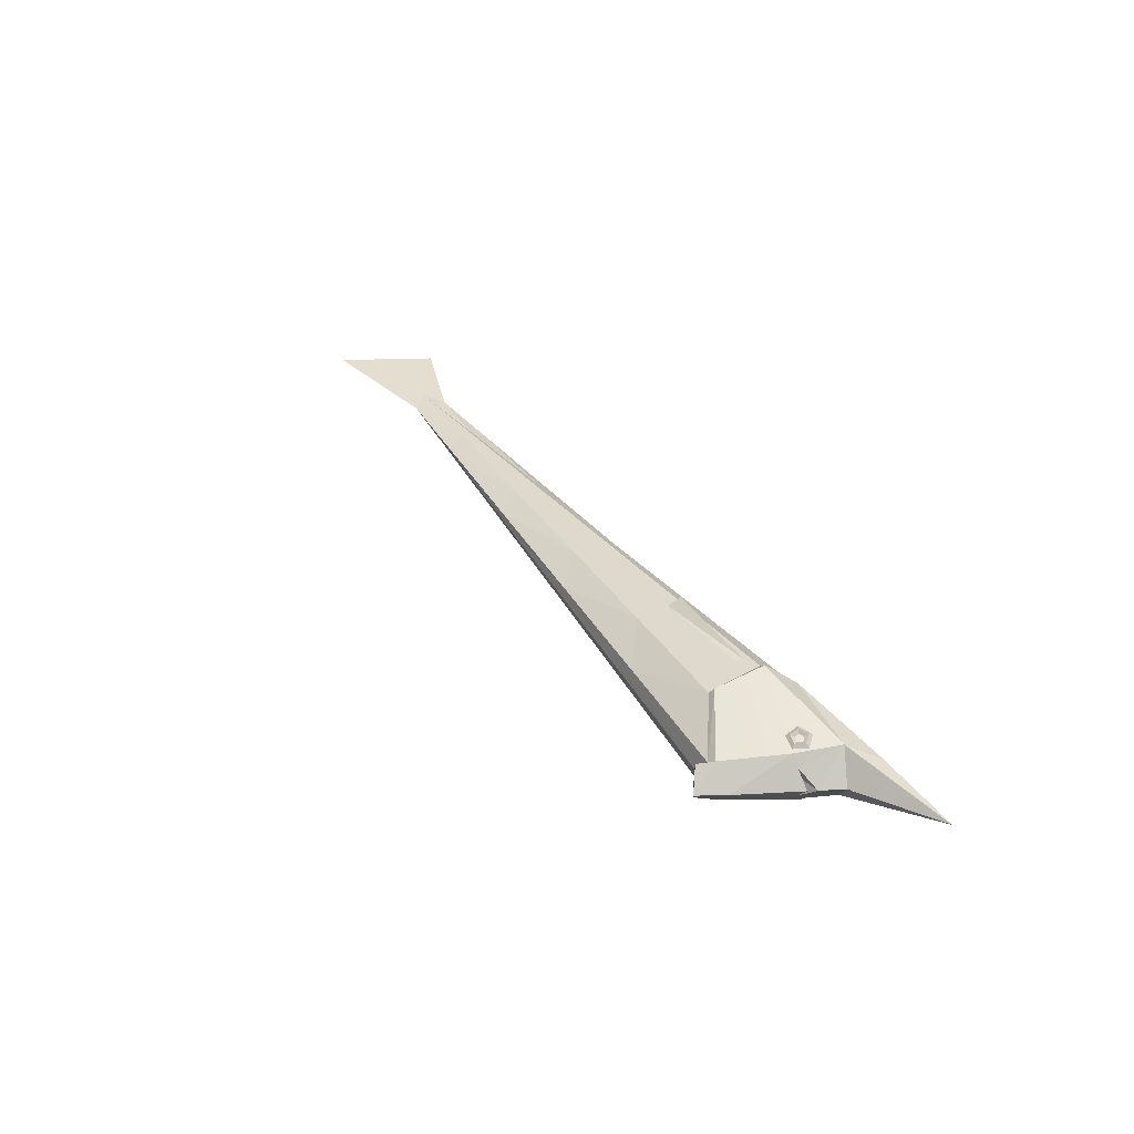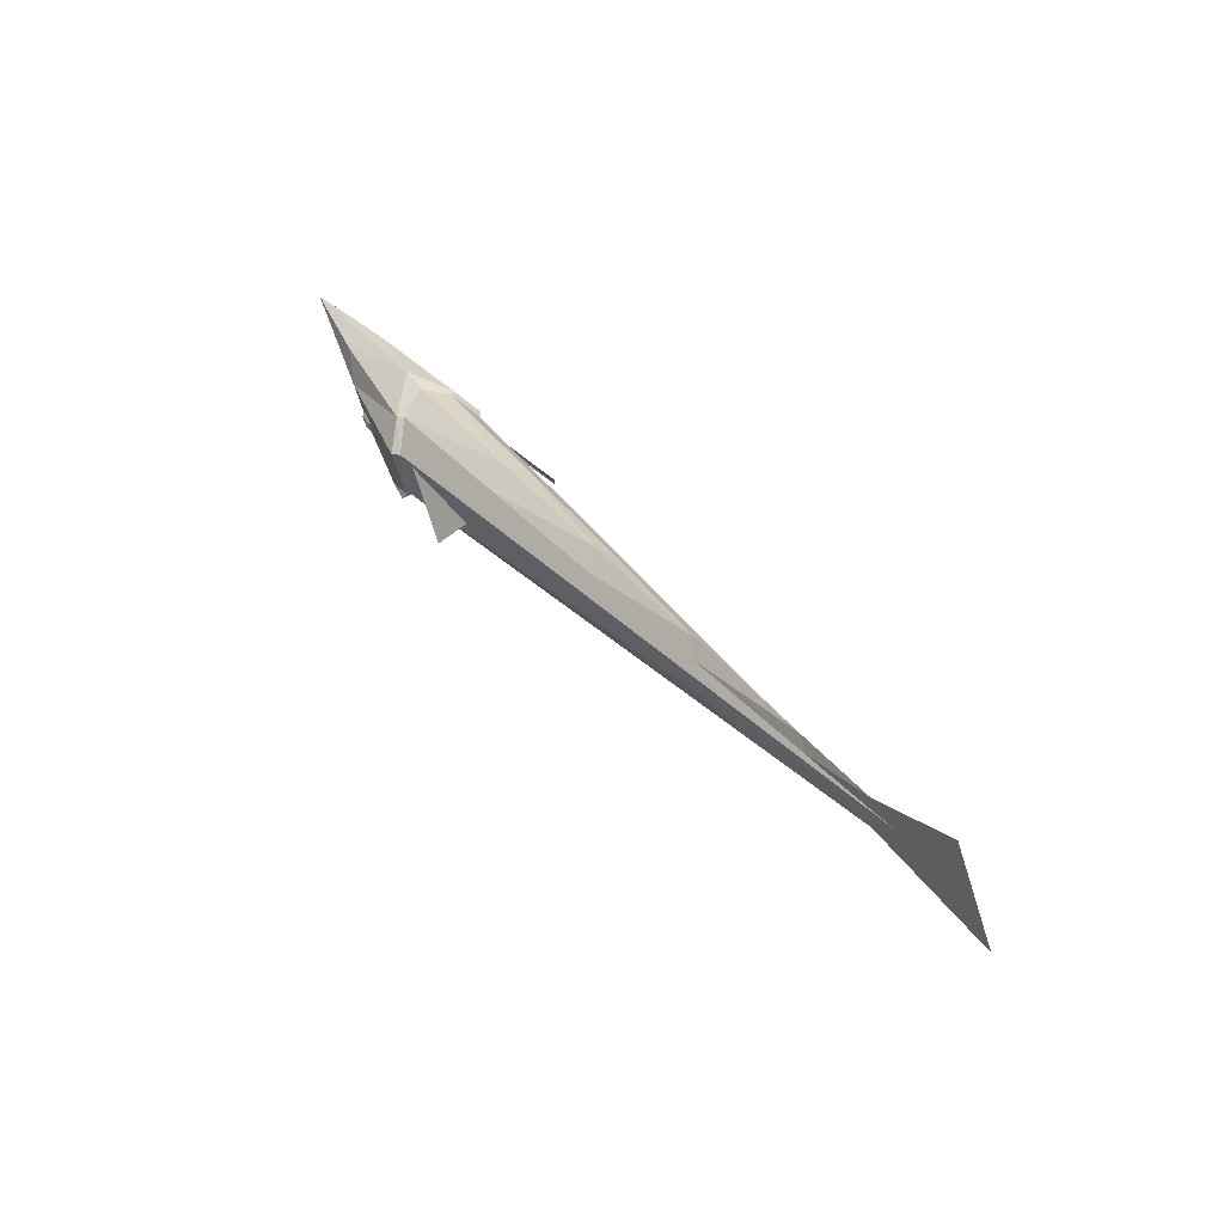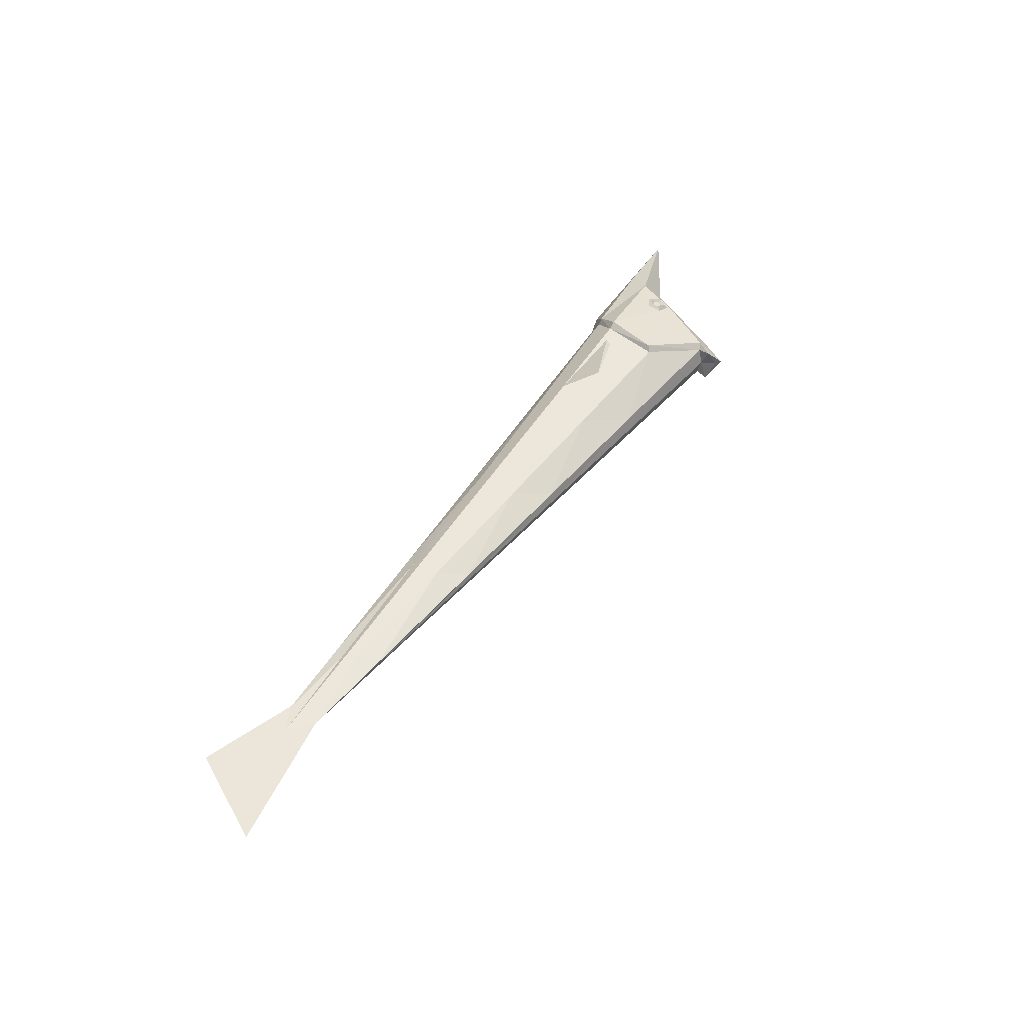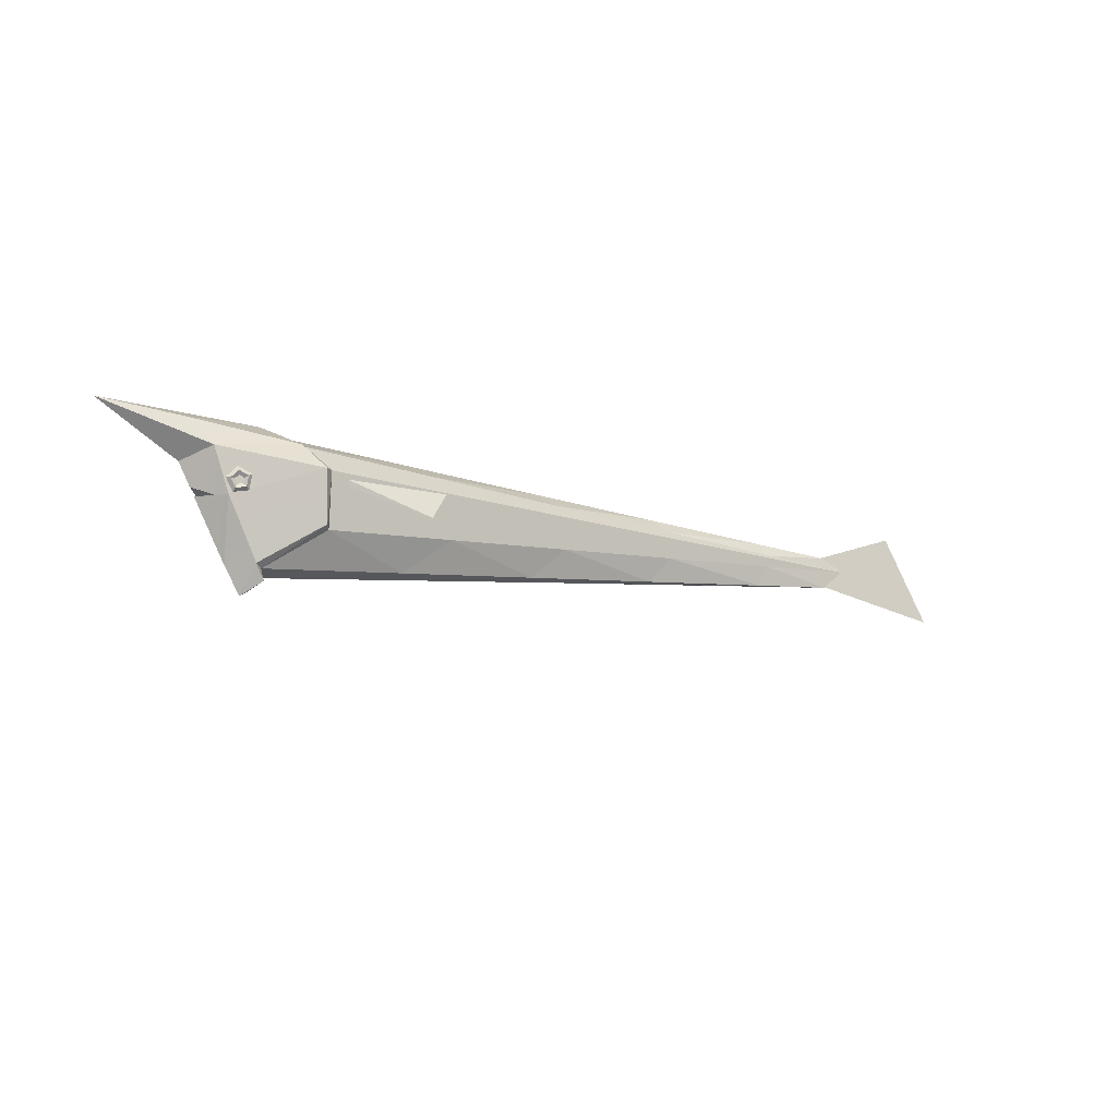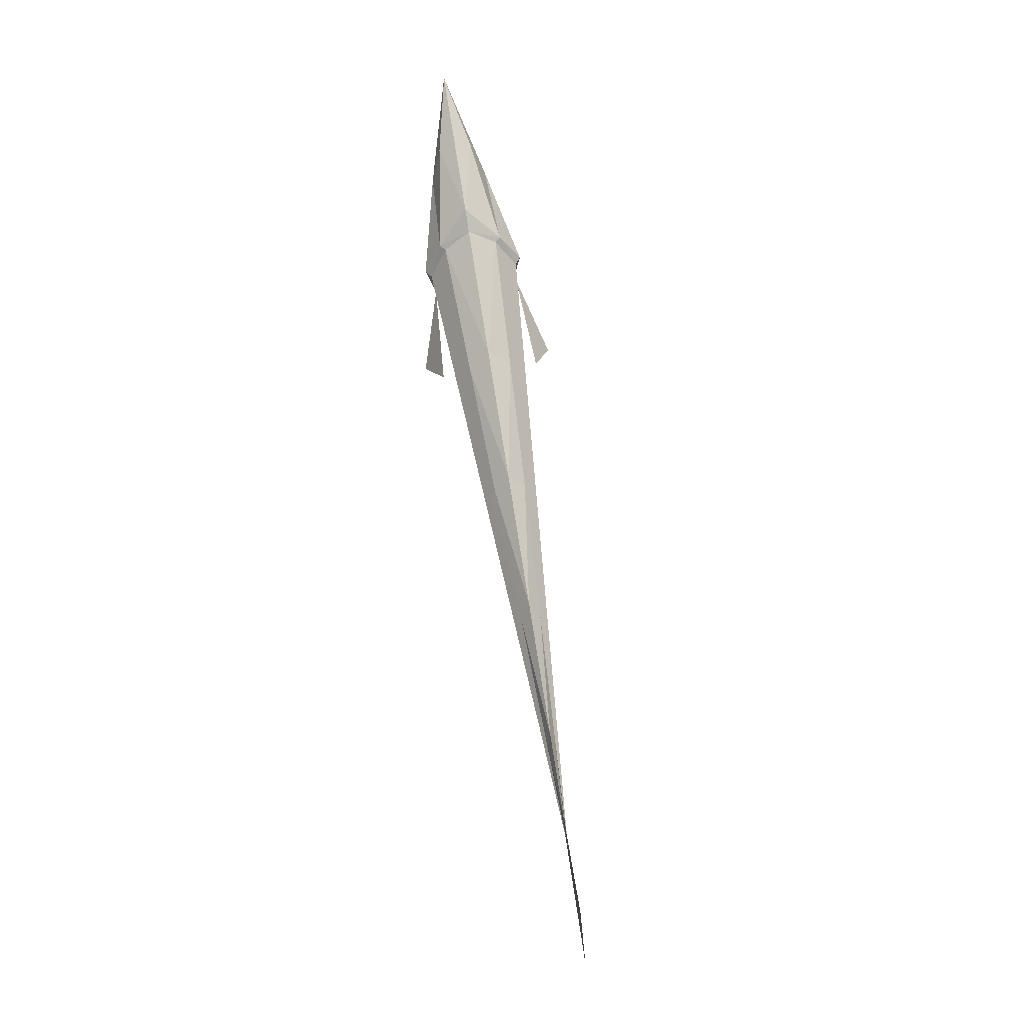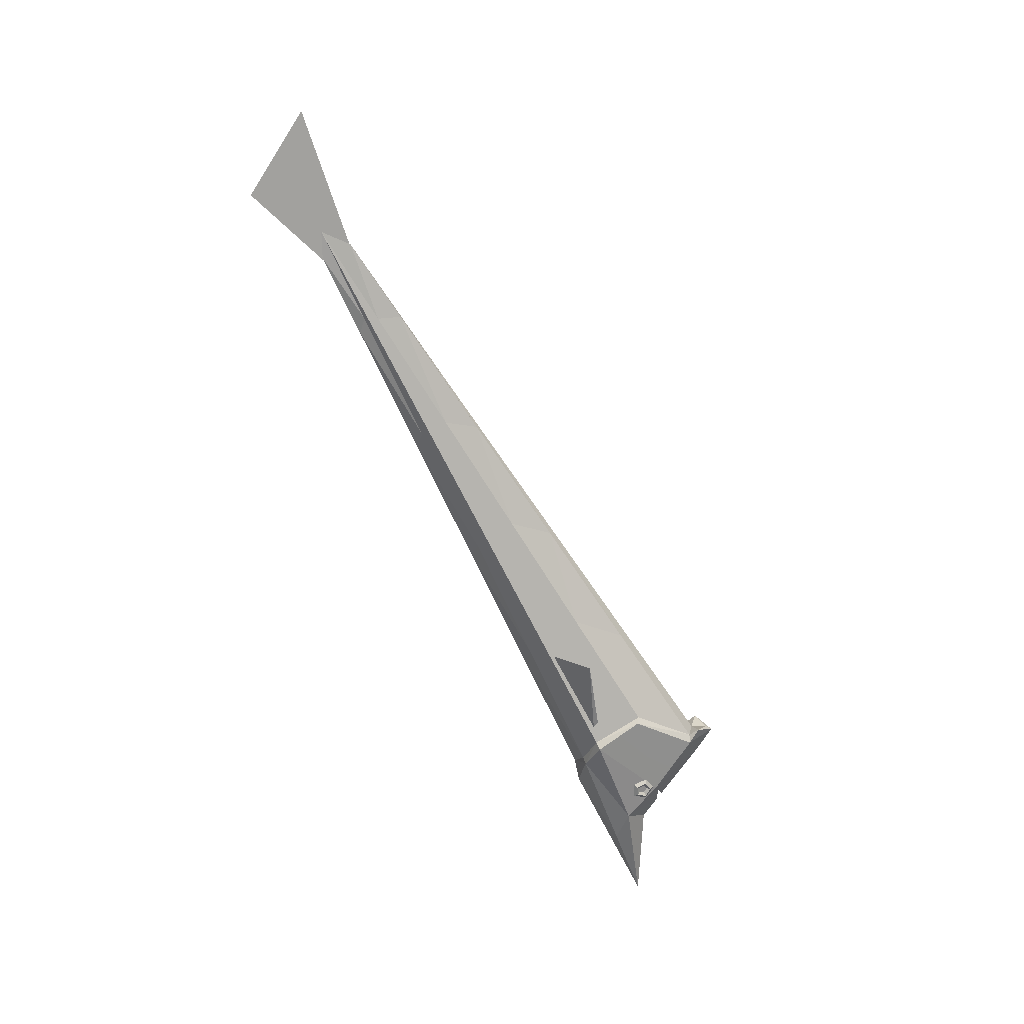
<metadata>
{"format":"obj","ext":"obj","renderer":"f3d","projection":"perspective","resolution":1024,"background":"white","views":[{"elev":36.4,"azim":57.6,"up":"+Z"},{"elev":44.2,"azim":-128.0,"up":"+Y"},{"elev":48.0,"azim":-58.4,"up":"+Z"},{"elev":-16.0,"azim":148.5,"up":"+Y"},{"elev":76.5,"azim":-99.0,"up":"+Y"},{"elev":-72.1,"azim":-63.1,"up":"+Z"}]}
</metadata>
<code>
o tailfin_Plane
v -3.482 0.8257 -0
v -2.695 0.9429 -0
v -3.206 1.303 0
v -2.695 1.114 0
f 1 2 4 3
o head_Cube.002
v 1.054 0.9746 0.1799
v 1.052 0.9509 0.1918
v 1.105 0.9161 0.1571
v 1.087 0.911 0.1762
v 1.063 0.8471 0.1539
v 1.058 0.8639 0.1741
v 0.9867 0.8629 0.1748
v 1.006 0.8746 0.1883
v 0.9811 0.9417 0.1908
v 1.003 0.9284 0.1992
v 1.062 0.9107 0.1687
v 1.044 0.9316 0.1769
v 1.047 0.8861 0.1676
v 1.02 0.8917 0.175
v 1.018 0.9199 0.1808
v 0.911 0.5217 0.1197
v 1.3 1.209 0.09378
v 1.172 1.068 0.1594
v 0.5971 0.7363 0.2391
v 0.7203 1.145 0.1791
v 0.6279 1.008 0.2858
v 0.874 0.5053 0.09217
v 0.8631 0.441 0.1057
v 0.5759 0.718 0.2086
v 0.5906 1.011 0.2551
v 0.6917 1.145 0.1507
v 1.08 0.8361 0.1454
v 1.128 0.8387 0.08776
v 1.054 0.9746 -0.1799
v 1.052 0.9509 -0.1918
v 1.105 0.9161 -0.1571
v 1.087 0.911 -0.1762
v 1.063 0.8471 -0.1539
v 1.058 0.8639 -0.1741
v 0.9867 0.8629 -0.1748
v 1.006 0.8746 -0.1883
v 0.9811 0.9417 -0.1908
v 1.003 0.9284 -0.1992
v 1.062 0.9107 -0.1687
v 1.044 0.9316 -0.1769
v 1.047 0.8861 -0.1676
v 1.02 0.8917 -0.175
v 1.018 0.9199 -0.1808
v 0.911 0.5217 -0.1197
v 1.3 1.209 -0.09378
v 1.502 1.261 -0
v 1.172 1.068 -0.1594
v 1.029 0.5217 0
v 1.29 1.008 -0
v 0.5971 0.7363 -0.2391
v 0.7203 1.145 -0.1791
v 0.8769 1.261 -0
v 0.6279 1.008 -0.2858
v 1.732 1.261 -0
v 0.874 0.5053 -0.09217
v 0.8689 0.4793 0
v 0.8631 0.441 -0.1057
v 0.943 0.3782 0
v 0.9088 0.4005 0
v 0.5759 0.718 -0.2086
v 0.5906 1.011 -0.2551
v 0.6917 1.145 -0.1507
v 0.7509 1.226 -0
v 1.08 0.8361 -0.1454
v 1.225 0.8869 0
v 1.063 0.8641 0
v 1.201 0.8425 0
v 1.128 0.8387 -0.08776
f 21 22 58
f 24 22 21
f 23 20 31
f 21 56 24
f 50 21 58
f 22 53 58
f 24 67 30
f 24 29 25
f 23 29 28
f 62 27 63
f 20 26 27
f 60 27 26
f 62 52 20
f 23 26 20
f 69 53 22
f 49 58 51
f 51 55 49
f 68 54 57
f 49 56 50
f 53 58 50
f 50 58 49
f 51 58 53
f 55 67 56
f 65 55 57
f 54 65 57
f 62 63 61
f 48 61 59
f 61 60 59
f 60 62 52
f 72 52 68
f 59 54 48
f 51 69 72
f 24 25 22
f 31 22 25
f 25 23 31
f 21 50 56
f 24 56 67
f 24 30 29
f 23 25 29
f 60 63 27
f 31 20 52
f 27 62 20
f 52 71 32
f 32 31 52
f 23 28 26
f 22 31 32
f 32 69 22
f 51 57 55
f 57 51 68
f 68 48 54
f 49 55 56
f 55 66 67
f 65 66 55
f 54 64 65
f 61 63 60
f 60 63 62
f 61 48 62
f 72 71 52
f 48 68 52
f 52 62 48
f 59 64 54
f 72 68 51
f 51 53 69
f 69 32 70
f 70 32 71
f 69 70 72
f 70 71 72
f 6 7 5
f 7 10 9
f 10 11 9
f 10 18 12
f 12 13 11
f 14 5 13
f 12 19 14
f 10 15 17
f 14 16 6
f 6 15 8
f 35 34 33
f 35 38 36
f 39 38 37
f 46 38 40
f 41 40 39
f 33 42 41
f 47 40 42
f 38 43 36
f 44 42 34
f 43 34 36
f 6 8 7
f 7 8 10
f 10 12 11
f 10 17 18
f 12 14 13
f 14 6 5
f 12 18 19
f 10 8 15
f 14 19 16
f 6 16 15
f 35 36 34
f 35 37 38
f 39 40 38
f 46 45 38
f 41 42 40
f 33 34 42
f 47 46 40
f 38 45 43
f 44 47 42
f 43 44 34
o body5_Cube.001
v -2.284 1.043 0.0415
v -2.216 0.8762 0.01273
v -2.302 1.064 0.02291
v -2.268 0.9933 0.03498
v -2.847 1.049 -0
v -2.711 0.9356 -0
v -2.712 1.114 -0
v -2.284 1.043 -0.0415
v -2.203 0.8742 0
v -2.236 1.13 -0
v -2.216 0.8762 -0.01273
v -2.302 1.064 -0.02291
v -2.268 0.9933 -0.03498
f 75 79 77
f 73 75 77
f 81 74 78
f 76 78 74
f 76 73 77
f 84 79 82
f 80 77 84
f 81 78 83
f 78 85 83
f 85 77 80
f 75 82 79
f 76 77 78
f 84 77 79
f 78 77 85
o body4_Cube.003
v -2.284 1.043 0.0415
v -2.216 0.8762 0.01273
v -2.302 1.064 0.02291
v -2.268 0.9933 0.03498
v -1.565 1.035 0.09491
v -1.553 1.084 0.05485
v -1.444 0.7835 0.03259
v -1.557 0.9245 0.07838
v -2.284 1.043 -0.0415
v -2.203 0.8742 0
v -2.236 1.13 -0
v -2.216 0.8762 -0.01273
v -2.302 1.064 -0.02291
v -2.268 0.9933 -0.03498
v -1.435 0.7755 0
v -1.565 1.035 -0.09491
v -1.553 1.084 -0.05485
v -1.49 1.154 -0
v -1.444 0.7835 -0.03259
v -1.557 0.9245 -0.07838
f 92 95 100
f 91 86 90
f 93 87 92
f 90 89 93
f 91 96 88
f 95 104 100
f 94 102 101
f 105 97 99
f 99 101 105
f 102 96 103
f 92 87 95
f 91 88 86
f 93 89 87
f 90 86 89
f 91 103 96
f 95 97 104
f 94 98 102
f 105 104 97
f 99 94 101
f 102 98 96
o body3_Cube.004
v -1.565 1.035 0.09491
v -0.8466 1.027 0.1483
v -1.553 1.084 0.05485
v -0.8051 1.105 0.08678
v -0.6712 0.6907 0.05245
v -1.444 0.7835 0.03259
v -0.8462 0.8556 0.1218
v -1.557 0.9245 0.07838
v -1.435 0.7755 0
v -0.667 0.6768 0
v -1.565 1.035 -0.09491
v -0.8466 1.027 -0.1483
v -1.553 1.084 -0.05485
v -0.8051 1.105 -0.08678
v -0.7427 1.178 -0
v -1.49 1.154 -0
v -0.6712 0.6907 -0.05245
v -1.444 0.7835 -0.03259
v -0.8462 0.8556 -0.1218
v -1.557 0.9245 -0.07838
f 109 121 108
f 107 113 112
f 112 111 110
f 107 108 106
f 110 114 115
f 119 121 120
f 125 117 124
f 124 123 125
f 117 118 119
f 114 122 115
f 109 120 121
f 107 106 113
f 112 113 111
f 107 109 108
f 110 111 114
f 119 118 121
f 125 116 117
f 124 122 123
f 117 116 118
f 114 123 122
o body2_Cube.005
v -0.8466 1.027 0.1483
v -0.128 1.019 0.2017
v -0.8051 1.105 0.08678
v -0.05669 1.125 0.1187
v 0.1014 0.598 0.07231
v -0.6712 0.6907 0.05245
v -0.1352 0.7868 0.1652
v -0.8462 0.8556 0.1218
v -0.667 0.6768 0
v 0.1009 0.5781 0
v -0.8466 1.027 -0.1483
v -0.128 1.019 -0.2017
v -0.8051 1.105 -0.08678
v -0.05669 1.125 -0.1187
v 0.004066 1.202 -0
v -0.7427 1.178 -0
v 0.1014 0.598 -0.07231
v -0.6712 0.6907 -0.05245
v -0.1352 0.7868 -0.1652
v -0.8462 0.8556 -0.1218
f 129 141 128
f 127 133 132
f 132 131 130
f 127 128 126
f 130 134 135
f 139 141 140
f 145 137 144
f 144 143 145
f 137 138 139
f 134 142 135
f 129 140 141
f 127 126 133
f 132 133 131
f 127 129 128
f 130 131 134
f 139 138 141
f 145 136 137
f 144 142 143
f 137 136 138
f 134 143 142
o fin_pectoral_left_Cube.007
v 0.08852 0.8148 -0.3735
v 0.529 0.9639 -0.2211
v -0.0389 0.9859 -0.2763
v 0.4967 0.9825 -0.2428
f 146 149 147
f 146 148 149
o body1_Cube.008
v 0.874 0.5053 0.09217
v 0.5759 0.718 0.2086
v 0.5906 1.011 0.2551
v 0.6917 1.145 0.1507
v -0.128 1.019 0.2017
v -0.05669 1.125 0.1187
v 0.1014 0.598 0.07231
v -0.1352 0.7868 0.1652
v 0.874 0.5053 -0.09217
v 0.8689 0.4793 0
v 0.5759 0.718 -0.2086
v 0.5906 1.011 -0.2551
v 0.6917 1.145 -0.1507
v 0.7509 1.226 -0
v 0.1009 0.5781 0
v -0.128 1.019 -0.2017
v -0.05669 1.125 -0.1187
v 0.004066 1.202 -0
v 0.1014 0.598 -0.07231
v -0.1352 0.7868 -0.1652
f 153 167 155
f 152 157 151
f 151 156 150
f 152 155 154
f 159 156 164
f 162 167 163
f 169 161 160
f 160 168 169
f 161 166 162
f 159 168 158
f 153 163 167
f 152 154 157
f 151 157 156
f 152 153 155
f 159 150 156
f 162 166 167
f 169 165 161
f 160 158 168
f 161 165 166
f 159 164 168
o fin_pectoral_right_Cube.009
v 0.08852 0.8148 0.3735
v 0.529 0.9639 0.2211
v -0.0389 0.9859 0.2763
v 0.4967 0.9825 0.2428
f 170 173 172
f 170 171 173

</code>
